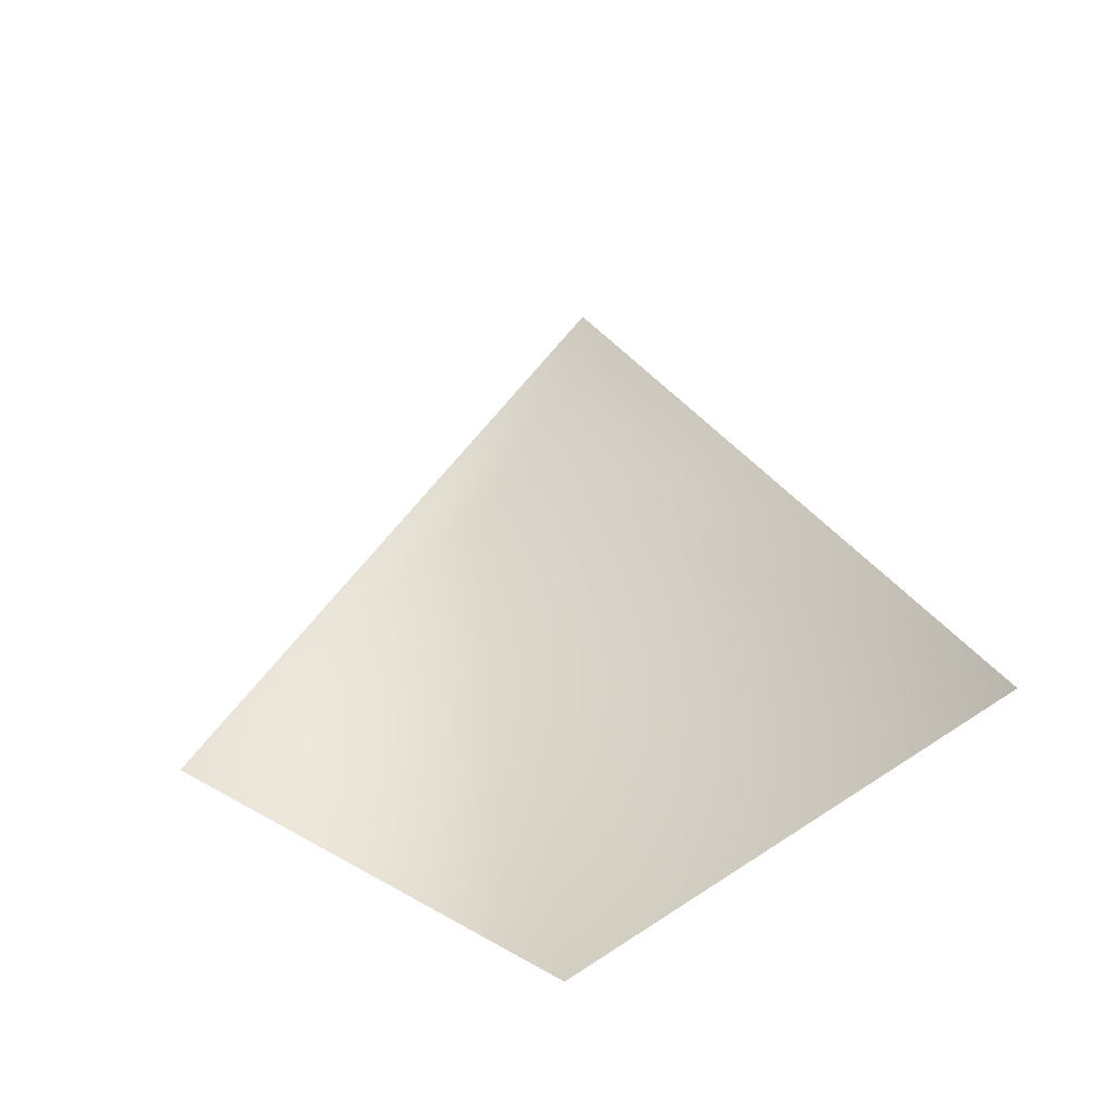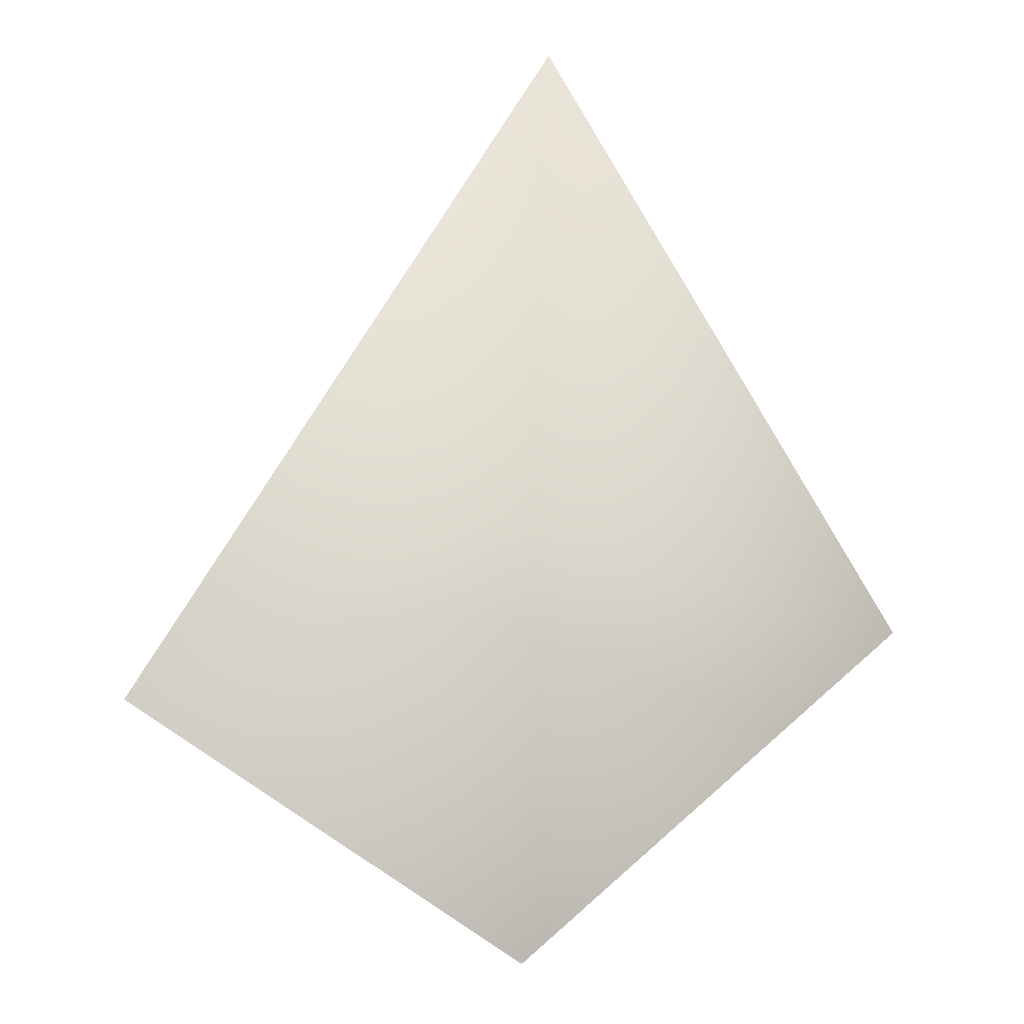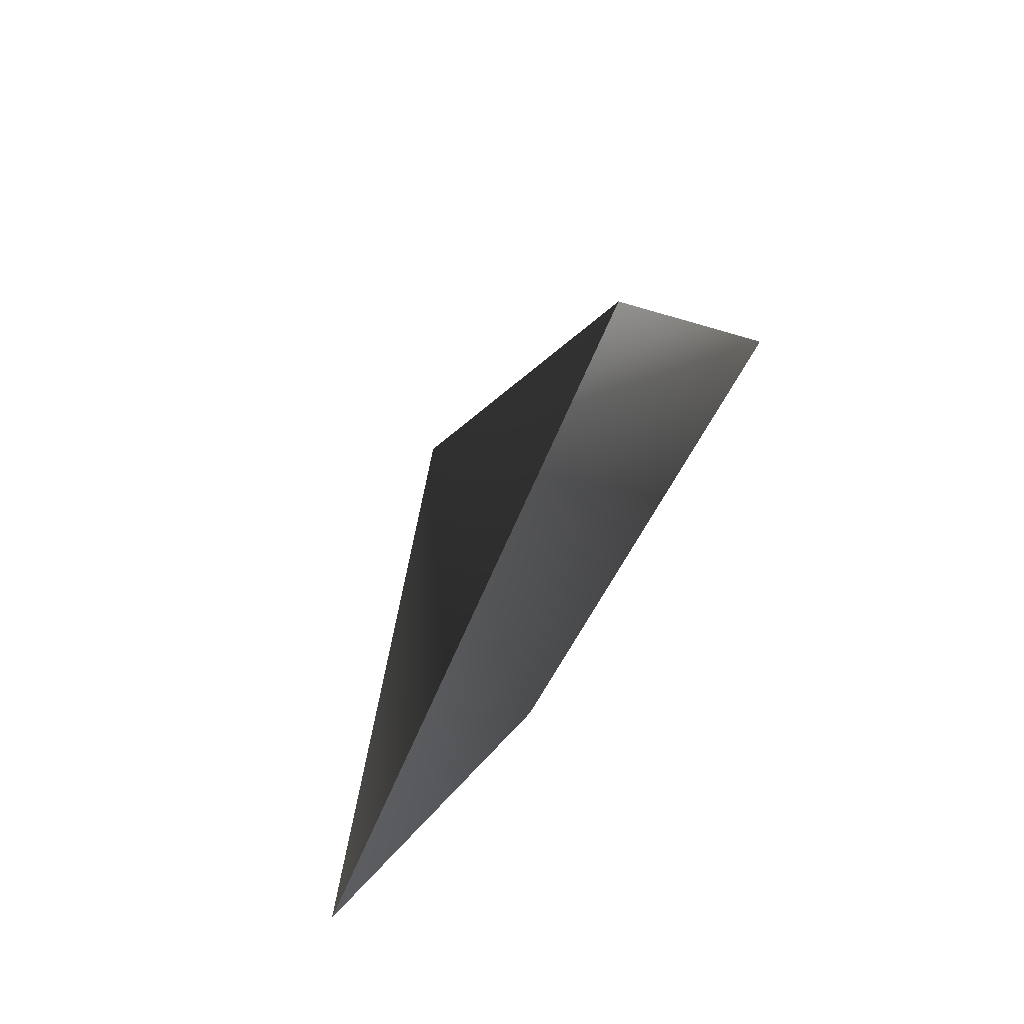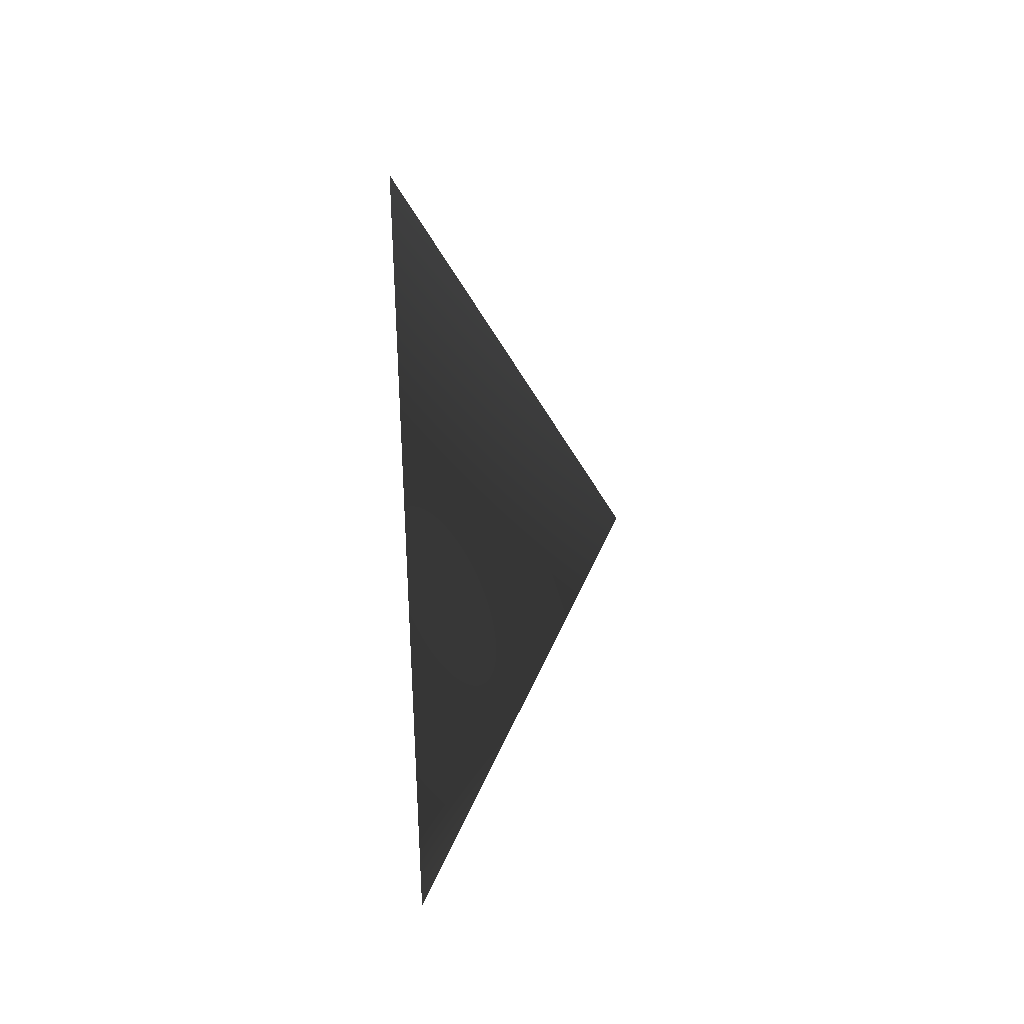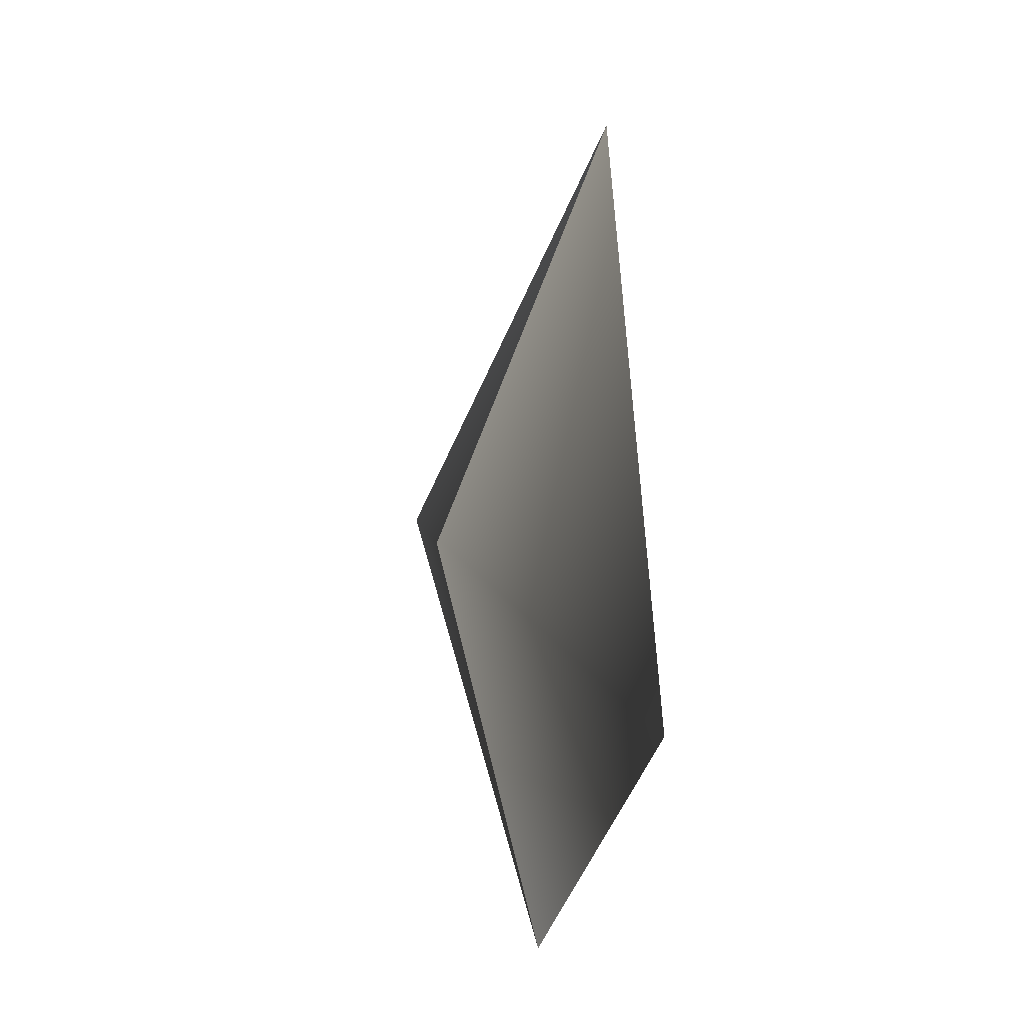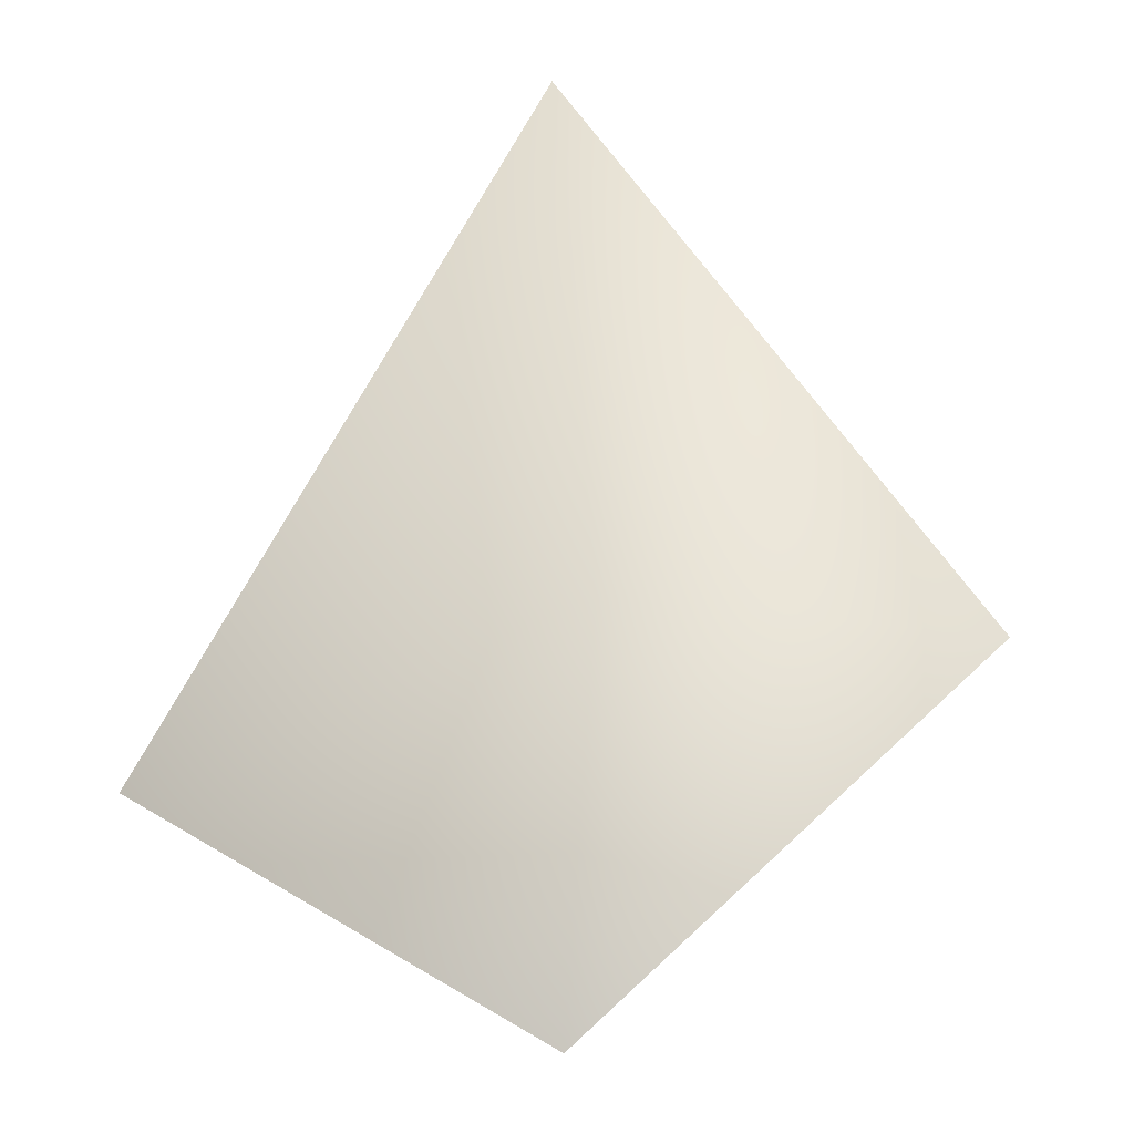
<metadata>
{"format":"obj","ext":"obj","renderer":"f3d","projection":"perspective","resolution":1024,"background":"white","views":[{"elev":-42.8,"azim":17.5,"up":"+Y"},{"elev":-11.2,"azim":162.1,"up":"+Y"},{"elev":59.9,"azim":125.7,"up":"+Y"},{"elev":49.9,"azim":-86.1,"up":"+Y"},{"elev":-24.9,"azim":107.3,"up":"+Y"},{"elev":-21.4,"azim":-169.8,"up":"+Y"}]}
</metadata>
<code>
g default
v 0.8296 -1.374 0.0993
v -0.008689 -0.9154 0.4403
v 0.005979 -1.87 0.1686
v -0.8101 -1.173 0.0993
v 0 0 0
g Broadleaves:diamond
f 1 2 3
f 3 2 4
f 1 5 2
f 2 5 4

</code>
